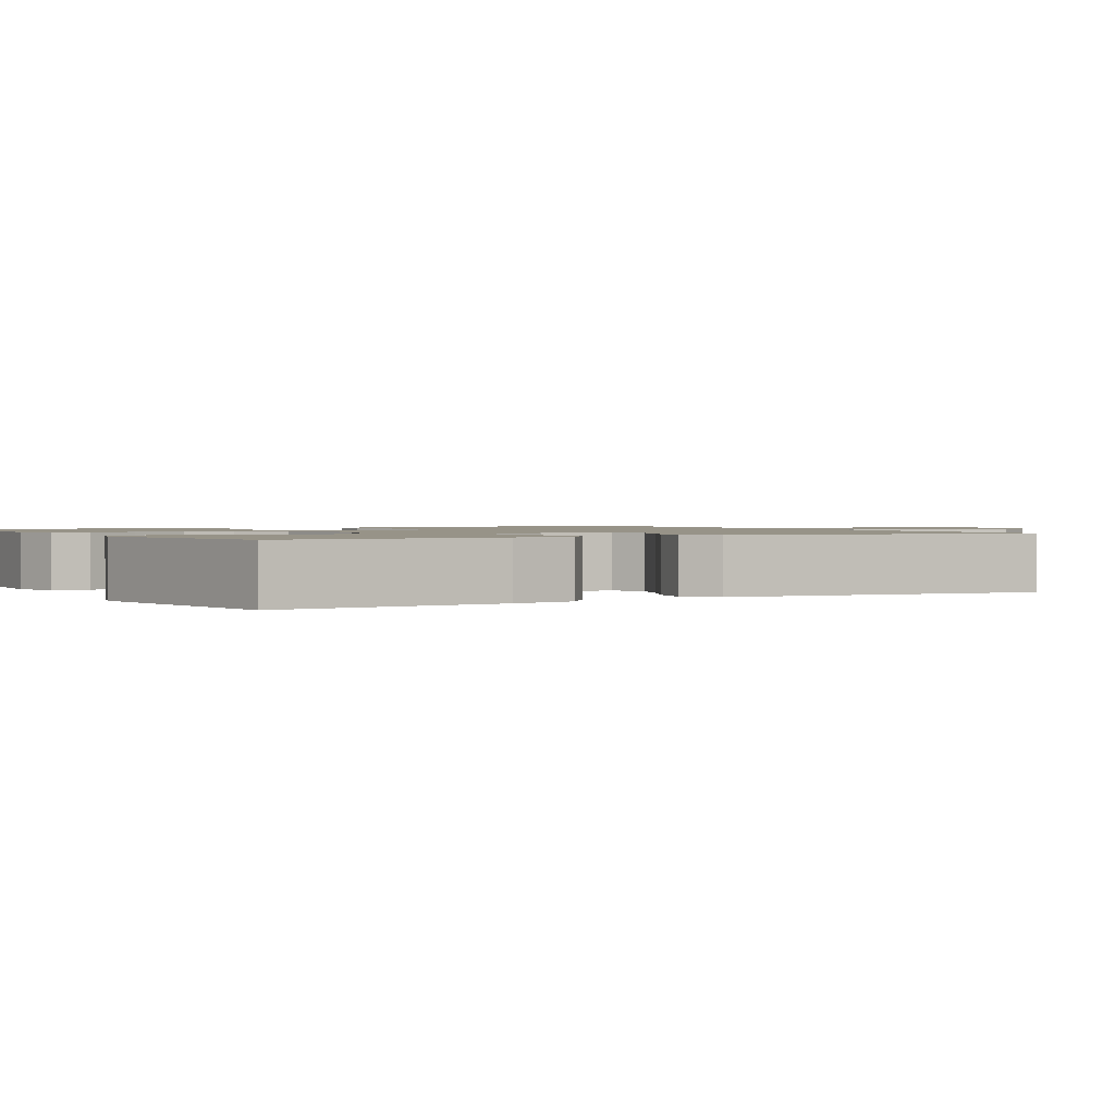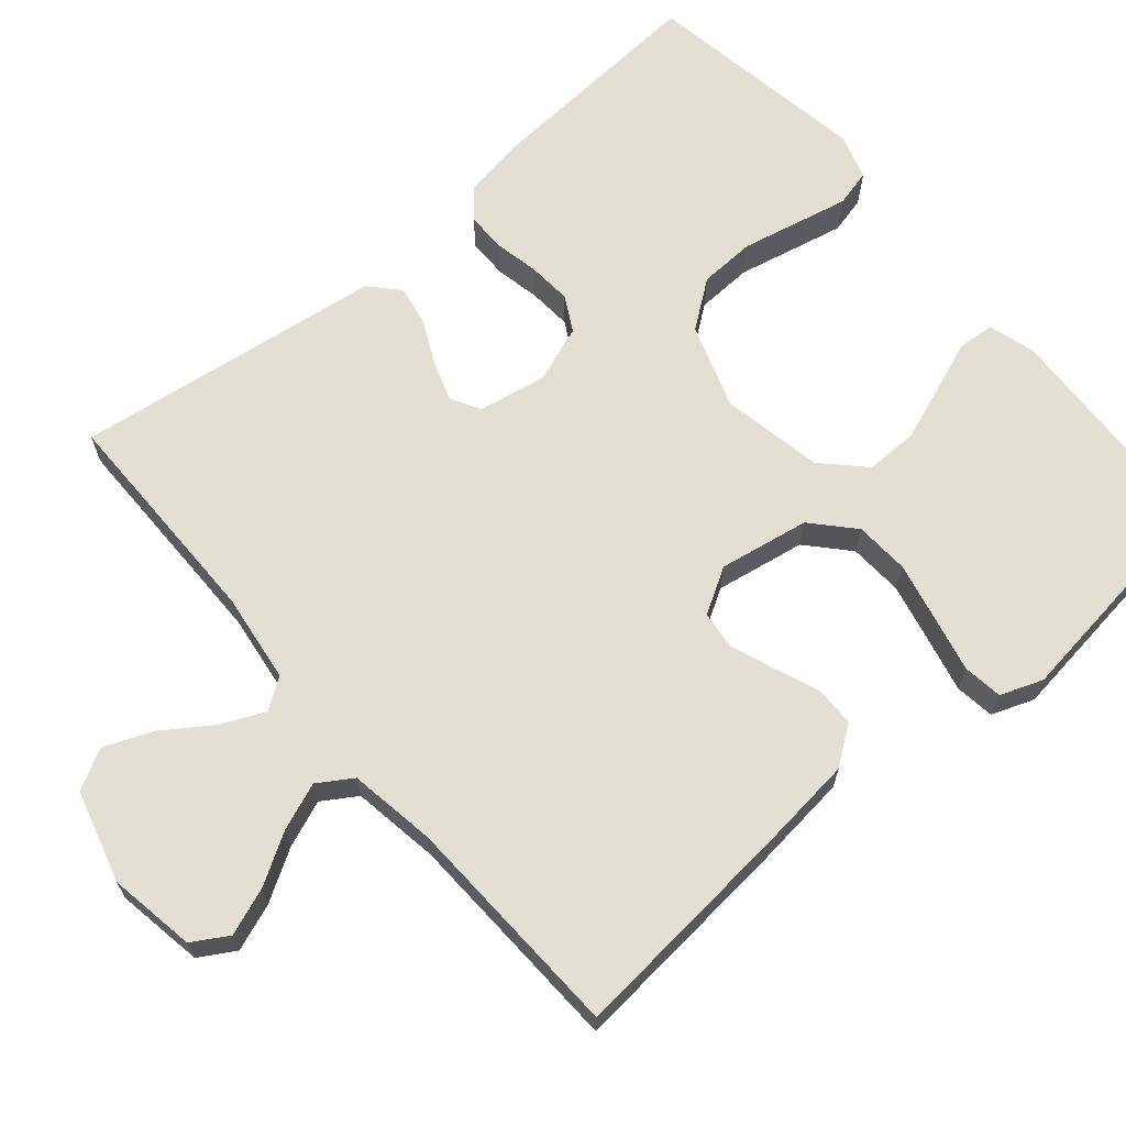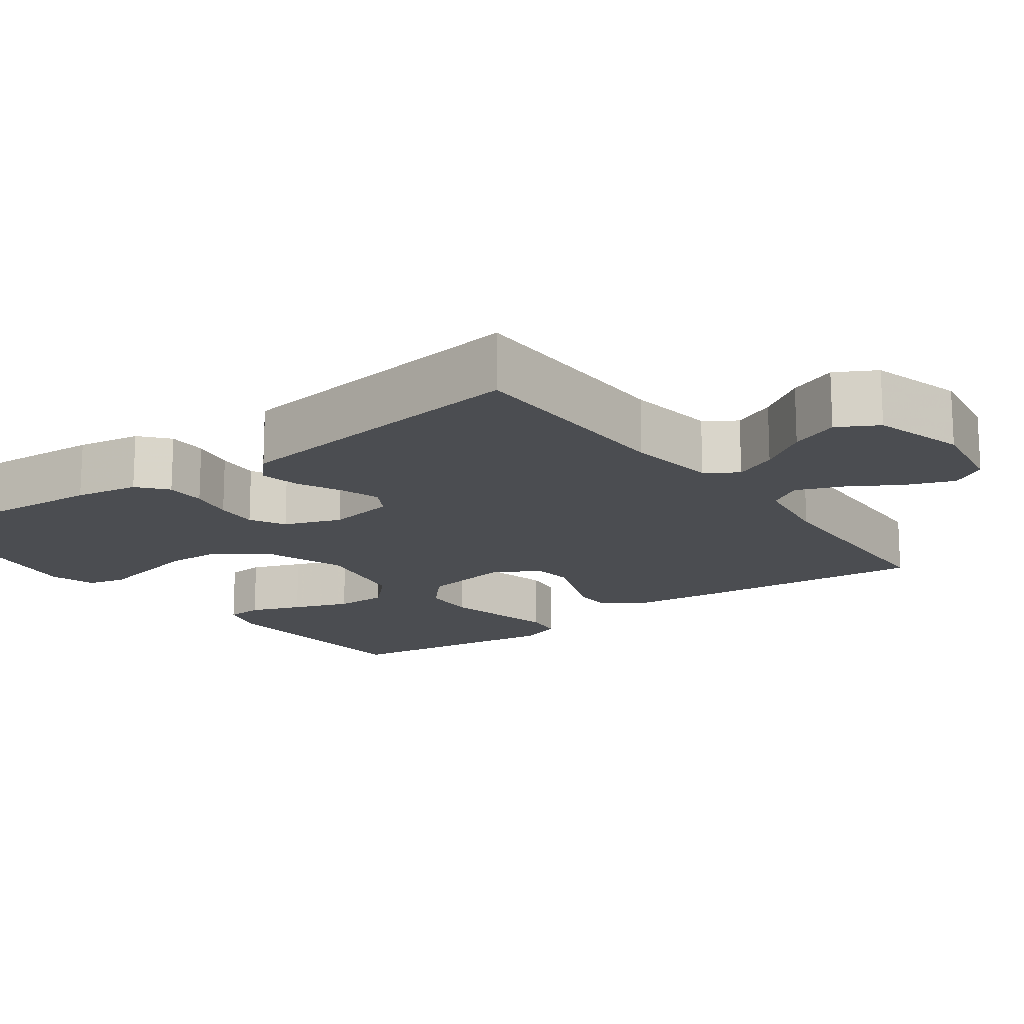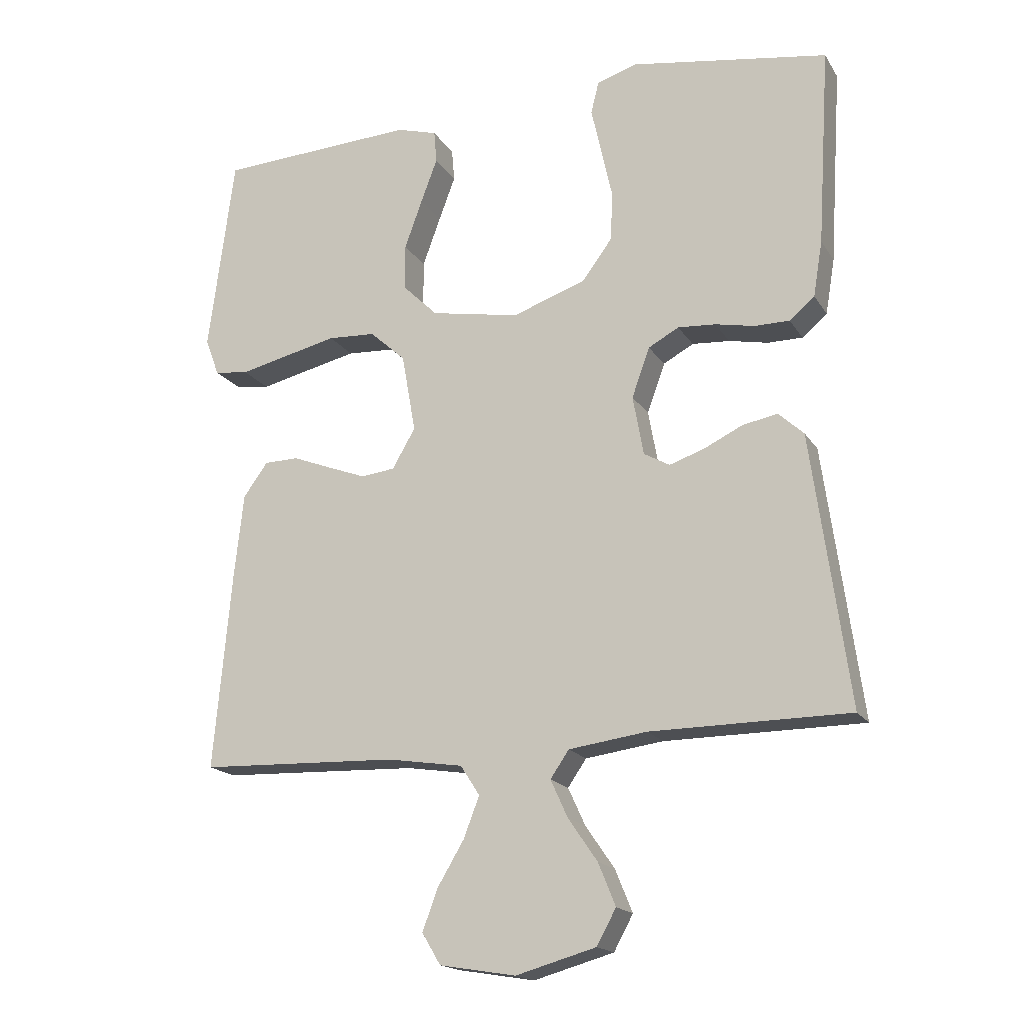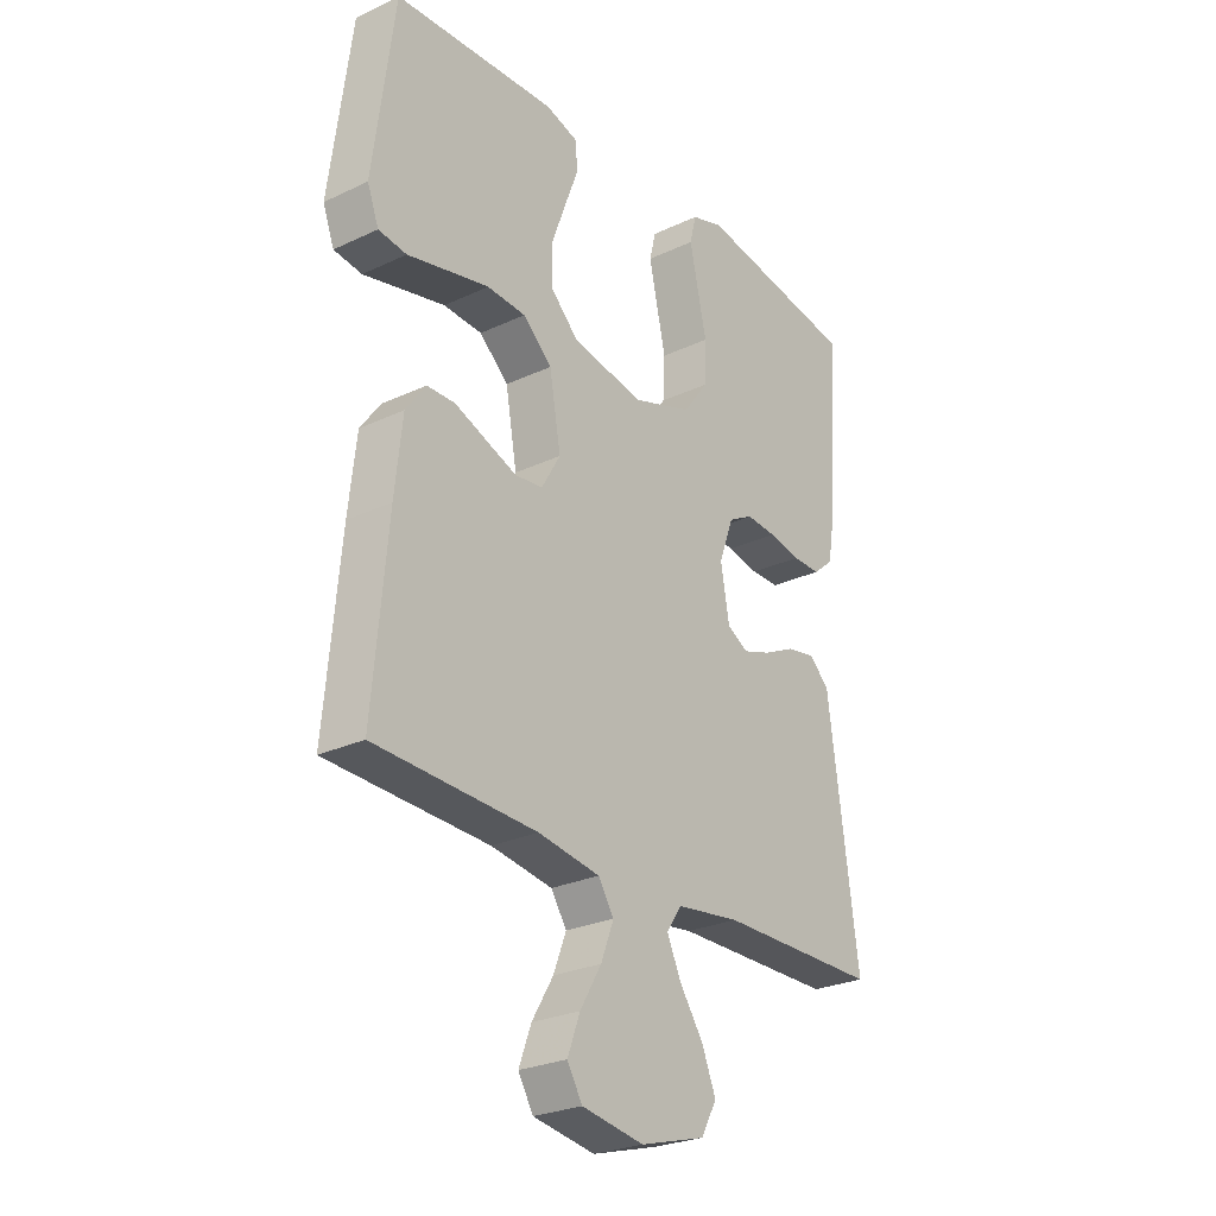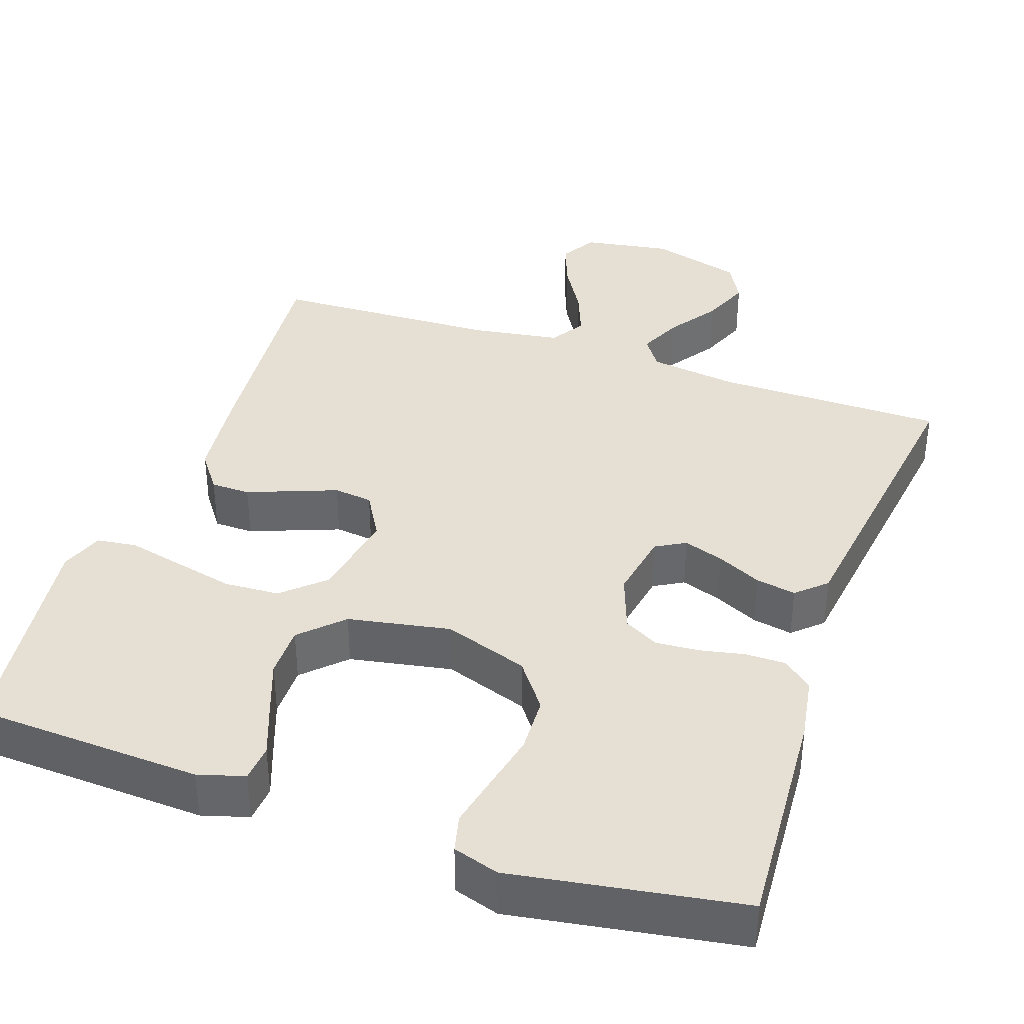
<metadata>
{"format":"obj","ext":"obj","renderer":"f3d","projection":"perspective","resolution":1024,"background":"white","views":[{"elev":1.3,"azim":60.2,"up":"+Y"},{"elev":66.6,"azim":-130.5,"up":"+Y"},{"elev":-16.0,"azim":126.2,"up":"+Y"},{"elev":-17.7,"azim":22.4,"up":"+Z"},{"elev":-26.4,"azim":-53.4,"up":"+Z"},{"elev":38.0,"azim":19.0,"up":"+Y"}]}
</metadata>
<code>
v -0.5 0.07 -0.5
v -0.473 0.07 -0.2
v -0.459 0.07 -0.073
v -0.422 0.07 -0.022
v -0.37 0.07 -0.021
v -0.311 0.07 -0.044
v -0.253 0.07 -0.066
v -0.202 0.07 -0.06
v -0.167 0.07 0
v -0.188 0.07 0.119
v -0.242 0.07 0.168
v -0.314 0.07 0.172
v -0.393 0.07 0.154
v -0.466 0.07 0.137
v -0.518 0.07 0.144
v -0.539 0.07 0.2
v -0.5 0.07 0.5
v -0.2 0.07 0.515
v -0.139 0.07 0.497
v -0.135 0.07 0.448
v -0.16 0.07 0.381
v -0.187 0.07 0.307
v -0.187 0.07 0.238
v -0.134 0.07 0.186
v 0 0.07 0.161
v 0.111 0.07 0.199
v 0.157 0.07 0.261
v 0.16 0.07 0.335
v 0.143 0.07 0.412
v 0.128 0.07 0.48
v 0.14 0.07 0.529
v 0.2 0.07 0.548
v 0.5 0.07 0.5
v 0.481 0.07 0.2
v 0.467 0.07 0.116
v 0.429 0.07 0.084
v 0.376 0.07 0.084
v 0.317 0.07 0.096
v 0.26 0.07 0.1
v 0.214 0.07 0.075
v 0.187 0.07 0
v 0.203 0.07 -0.09
v 0.242 0.07 -0.112
v 0.295 0.07 -0.094
v 0.353 0.07 -0.066
v 0.406 0.07 -0.056
v 0.444 0.07 -0.091
v 0.459 0.07 -0.2
v 0.5 0.07 -0.5
v 0.2 0.07 -0.502
v 0.082 0.07 -0.518
v 0.054 0.07 -0.559
v 0.08 0.07 -0.616
v 0.124 0.07 -0.68
v 0.15 0.07 -0.744
v 0.121 0.07 -0.797
v 0 0.07 -0.831
v -0.115 0.07 -0.812
v -0.143 0.07 -0.765
v -0.12 0.07 -0.703
v -0.08 0.07 -0.636
v -0.056 0.07 -0.574
v -0.085 0.07 -0.529
v -0.2 0.07 -0.511
v -0.5 0 -0.5
v -0.473 0 -0.2
v -0.459 0 -0.073
v -0.422 0 -0.022
v -0.37 0 -0.021
v -0.311 0 -0.044
v -0.253 0 -0.066
v -0.202 0 -0.06
v -0.167 0 0
v -0.188 0 0.119
v -0.242 0 0.168
v -0.314 0 0.172
v -0.393 0 0.154
v -0.466 0 0.137
v -0.518 0 0.144
v -0.539 0 0.2
v -0.5 0 0.5
v -0.2 0 0.515
v -0.139 0 0.497
v -0.135 0 0.448
v -0.16 0 0.381
v -0.187 0 0.307
v -0.187 0 0.238
v -0.134 0 0.186
v 0 0 0.161
v 0.111 0 0.199
v 0.157 0 0.261
v 0.16 0 0.335
v 0.143 0 0.412
v 0.128 0 0.48
v 0.14 0 0.529
v 0.2 0 0.548
v 0.5 0 0.5
v 0.481 0 0.2
v 0.467 0 0.116
v 0.429 0 0.084
v 0.376 0 0.084
v 0.317 0 0.096
v 0.26 0 0.1
v 0.214 0 0.075
v 0.187 0 0
v 0.203 0 -0.09
v 0.242 0 -0.112
v 0.295 0 -0.094
v 0.353 0 -0.066
v 0.406 0 -0.056
v 0.444 0 -0.091
v 0.459 0 -0.2
v 0.5 0 -0.5
v 0.2 0 -0.502
v 0.082 0 -0.518
v 0.054 0 -0.559
v 0.08 0 -0.616
v 0.124 0 -0.68
v 0.15 0 -0.744
v 0.121 0 -0.797
v 0 0 -0.831
v -0.115 0 -0.812
v -0.143 0 -0.765
v -0.12 0 -0.703
v -0.08 0 -0.636
v -0.056 0 -0.574
v -0.085 0 -0.529
v -0.2 0 -0.511
f 59 60 61
f 58 59 61
f 57 58 61
f 56 57 61
f 55 56 61
f 54 55 61
f 53 54 61
f 52 53 61 62
f 51 52 62 63
f 48 49 50
f 47 48 50
f 46 47 50
f 45 46 50
f 44 45 50
f 51 63 64
f 50 51 64
f 44 50 64
f 43 44 64
f 36 37 38
f 35 36 38
f 34 35 38
f 33 34 38
f 32 33 38
f 31 32 38
f 30 31 38
f 29 30 38
f 28 29 38
f 27 28 38 39
f 26 27 39 40
f 19 20 21
f 18 19 21
f 17 18 21
f 16 17 21
f 15 16 21
f 14 15 21
f 13 14 21
f 12 13 21 22
f 11 12 22 23
f 4 5 6
f 3 4 6
f 2 3 6
f 1 2 6
f 64 1 6
f 64 6 7
f 64 7 8
f 43 64 8
f 42 43 8
f 41 42 8 9
f 40 41 9
f 26 40 9
f 25 26 9
f 24 25 9 10
f 10 11 23 24
f 125 124 123
f 125 123 122
f 125 122 121
f 125 121 120
f 125 120 119
f 125 119 118
f 125 118 117
f 126 125 117 116
f 127 126 116 115
f 114 113 112
f 114 112 111
f 114 111 110
f 114 110 109
f 114 109 108
f 128 127 115
f 128 115 114
f 128 114 108
f 128 108 107
f 102 101 100
f 102 100 99
f 102 99 98
f 102 98 97
f 102 97 96
f 102 96 95
f 102 95 94
f 102 94 93
f 102 93 92
f 103 102 92 91
f 104 103 91 90
f 85 84 83
f 85 83 82
f 85 82 81
f 85 81 80
f 85 80 79
f 85 79 78
f 85 78 77
f 86 85 77 76
f 87 86 76 75
f 70 69 68
f 70 68 67
f 70 67 66
f 70 66 65
f 70 65 128
f 71 70 128
f 72 71 128
f 72 128 107
f 72 107 106
f 73 72 106 105
f 73 105 104
f 73 104 90
f 73 90 89
f 74 73 89 88
f 88 87 75 74
f 1 65 66 2
f 2 66 67 3
f 3 67 68 4
f 4 68 69 5
f 5 69 70 6
f 6 70 71 7
f 7 71 72 8
f 8 72 73 9
f 9 73 74 10
f 10 74 75 11
f 11 75 76 12
f 12 76 77 13
f 13 77 78 14
f 14 78 79 15
f 15 79 80 16
f 16 80 81 17
f 17 81 82 18
f 18 82 83 19
f 19 83 84 20
f 20 84 85 21
f 21 85 86 22
f 22 86 87 23
f 23 87 88 24
f 24 88 89 25
f 25 89 90 26
f 26 90 91 27
f 27 91 92 28
f 28 92 93 29
f 29 93 94 30
f 30 94 95 31
f 31 95 96 32
f 32 96 97 33
f 33 97 98 34
f 34 98 99 35
f 35 99 100 36
f 36 100 101 37
f 37 101 102 38
f 38 102 103 39
f 39 103 104 40
f 40 104 105 41
f 41 105 106 42
f 42 106 107 43
f 43 107 108 44
f 44 108 109 45
f 45 109 110 46
f 46 110 111 47
f 47 111 112 48
f 48 112 113 49
f 49 113 114 50
f 50 114 115 51
f 51 115 116 52
f 52 116 117 53
f 53 117 118 54
f 54 118 119 55
f 55 119 120 56
f 56 120 121 57
f 57 121 122 58
f 58 122 123 59
f 59 123 124 60
f 60 124 125 61
f 61 125 126 62
f 62 126 127 63
f 63 127 128 64
f 64 128 65 1

</code>
